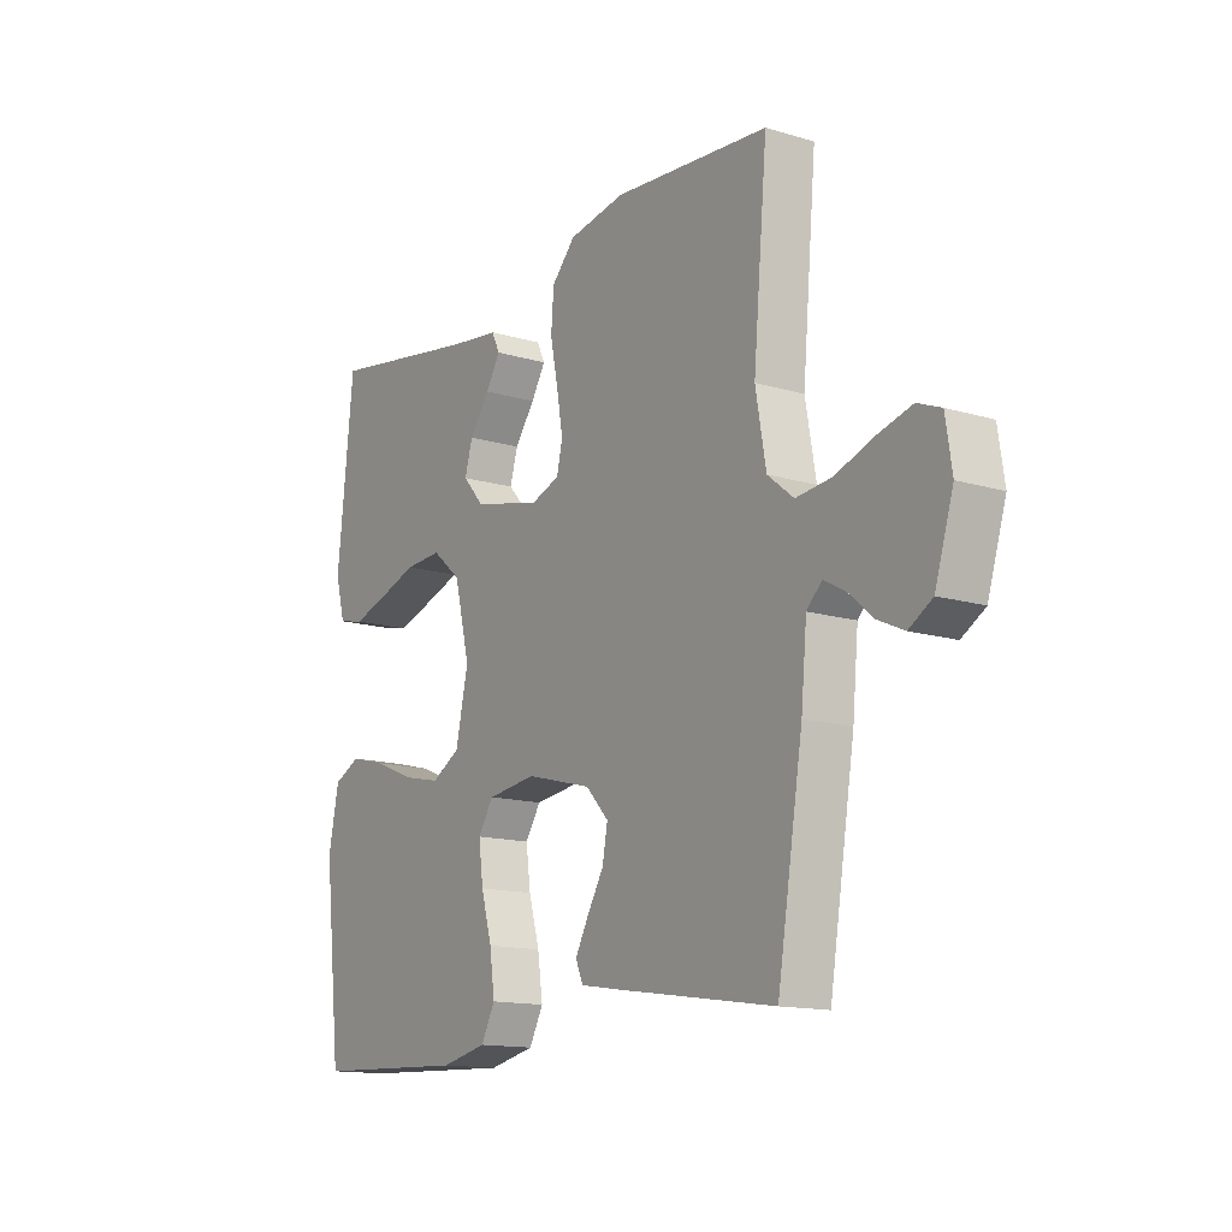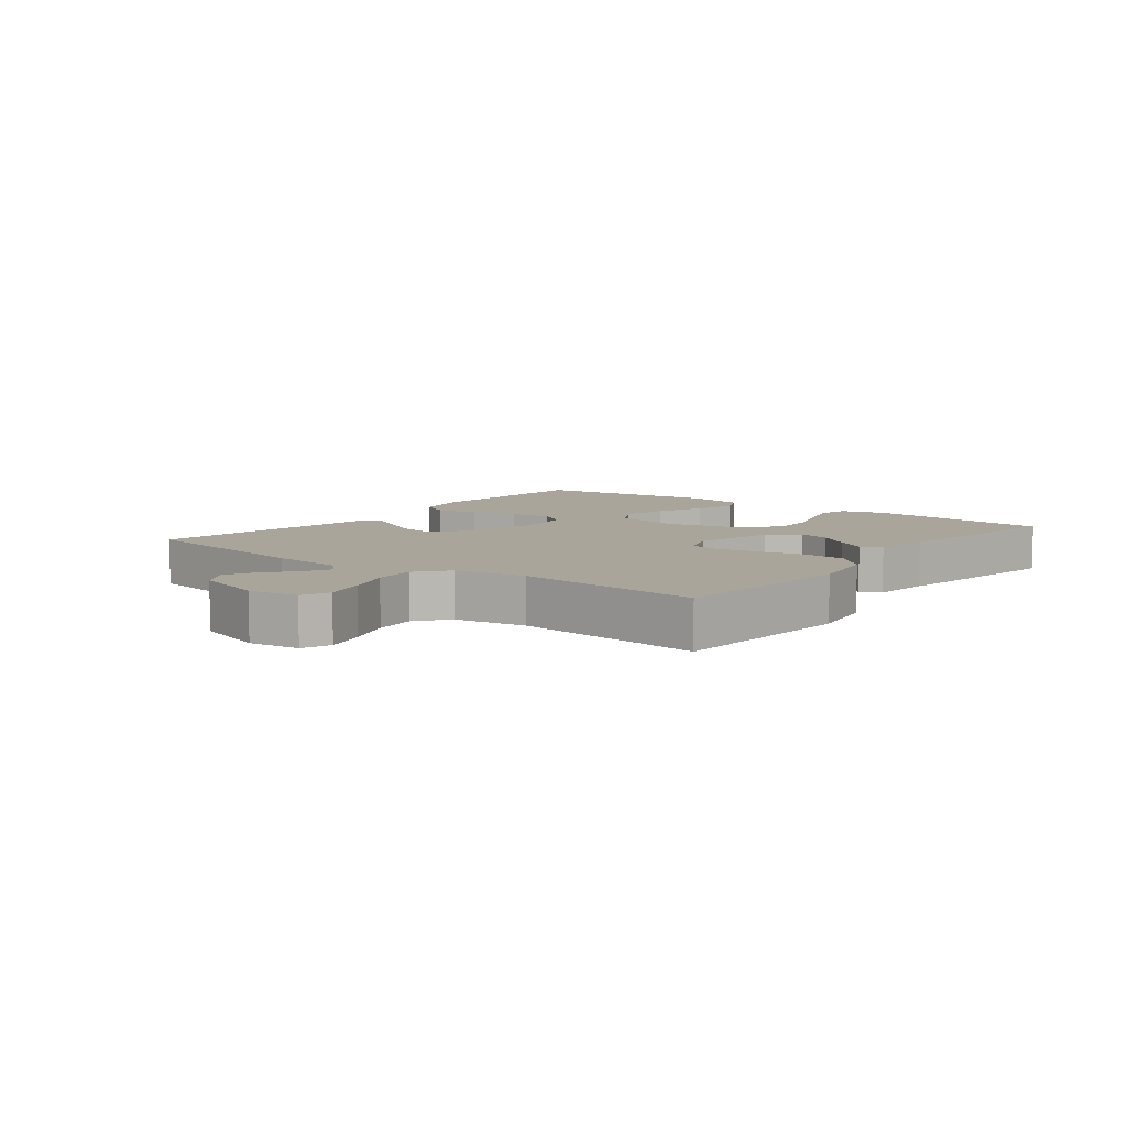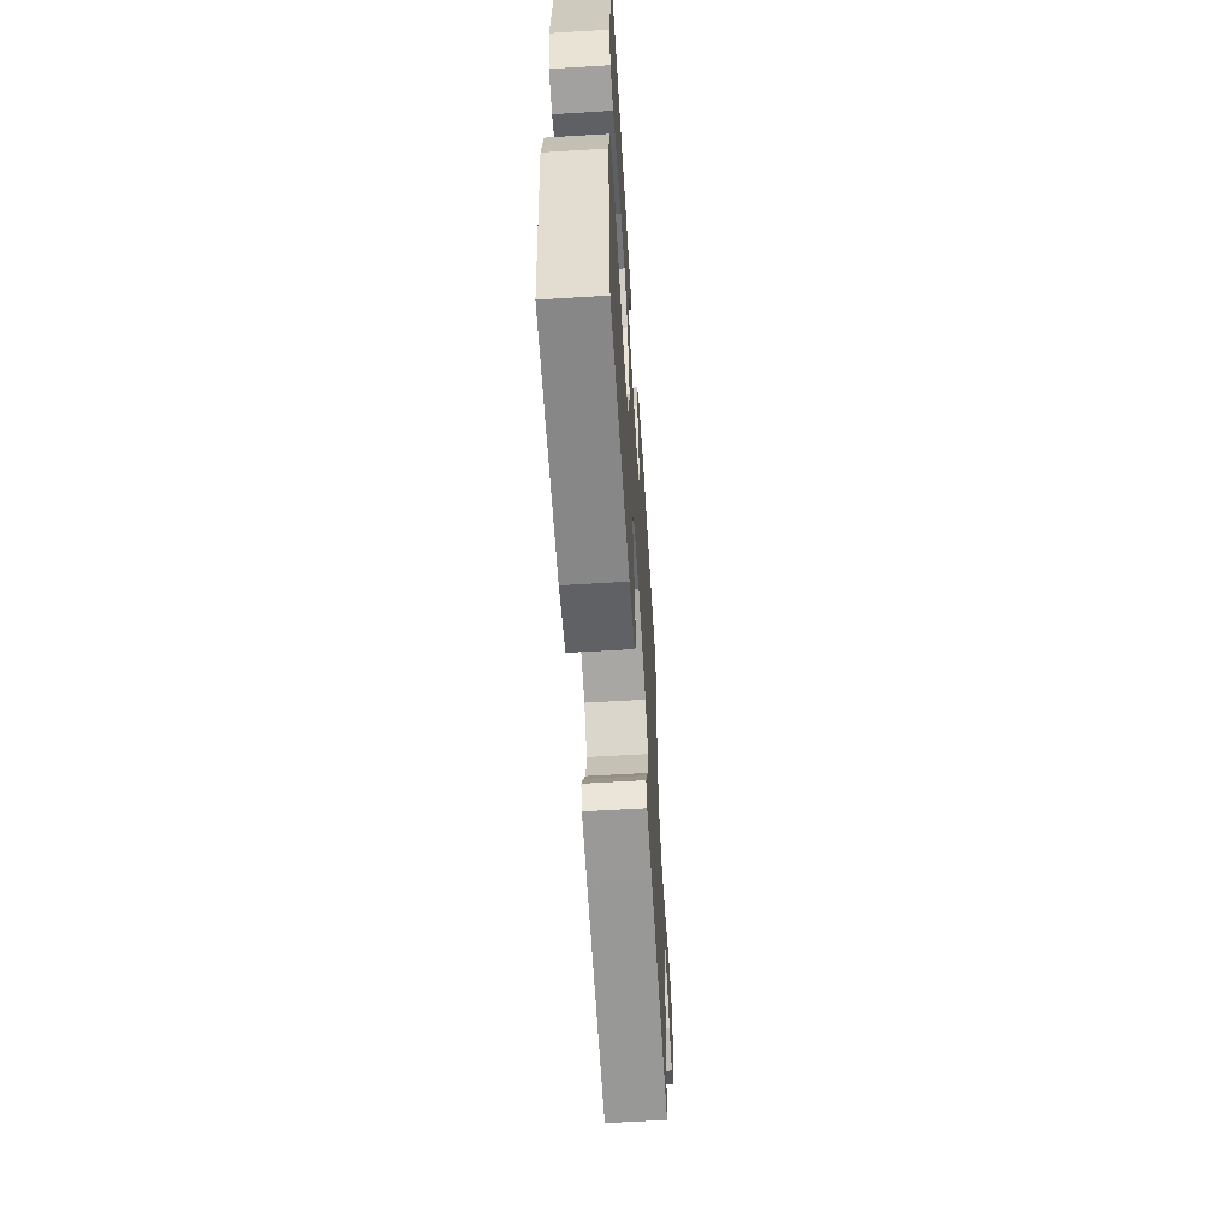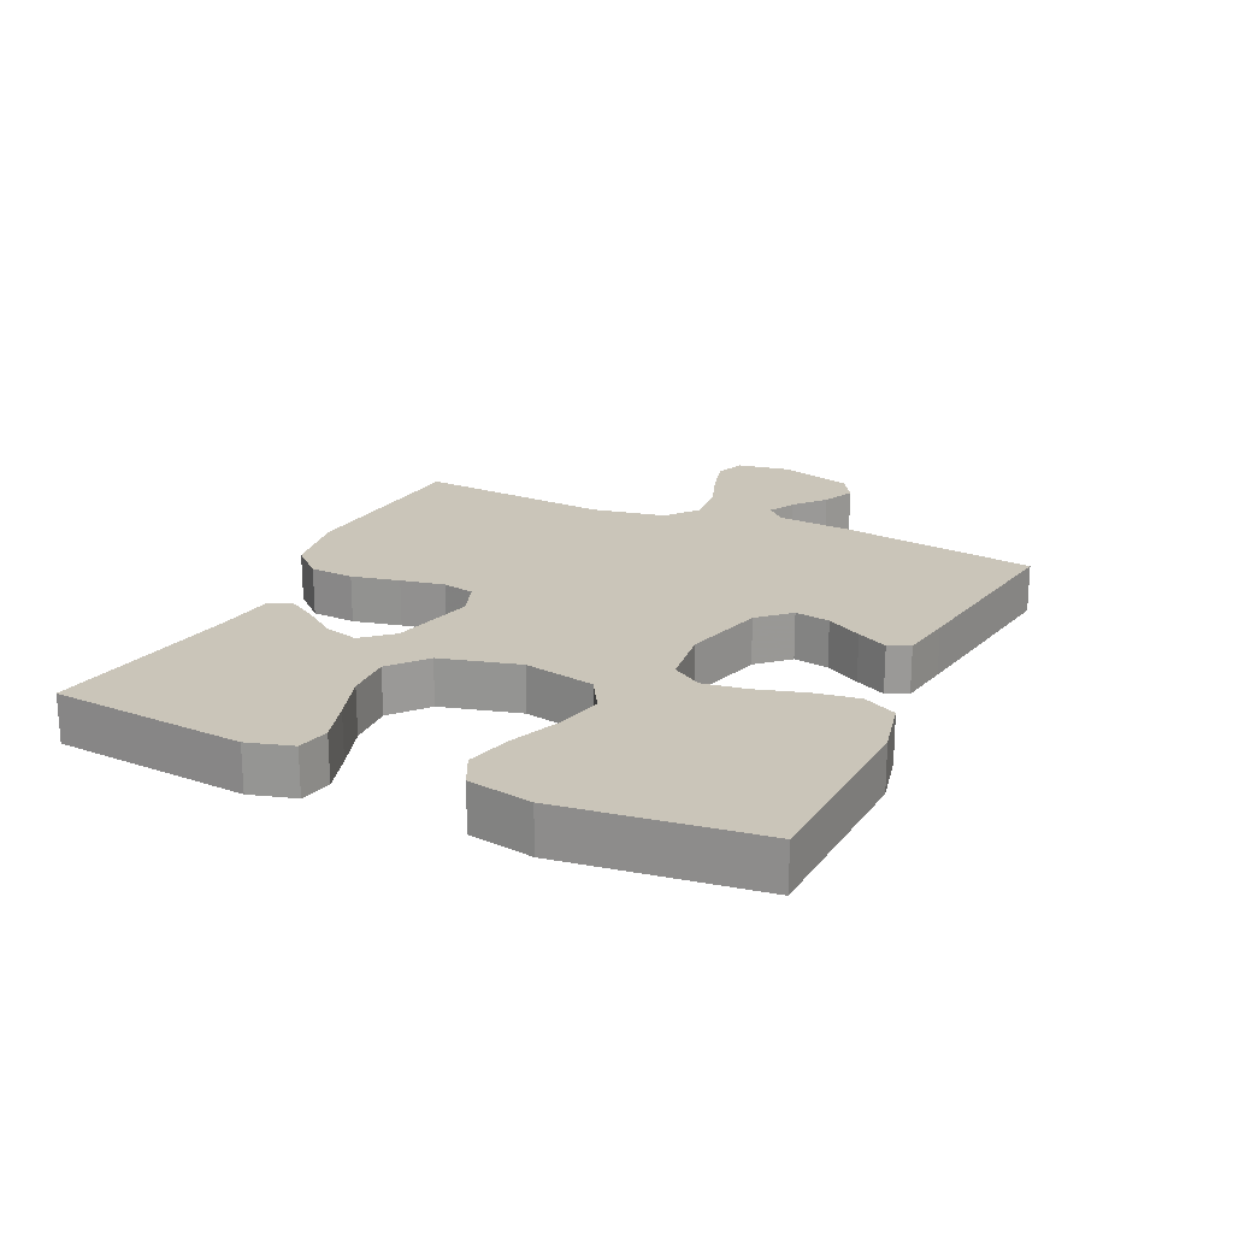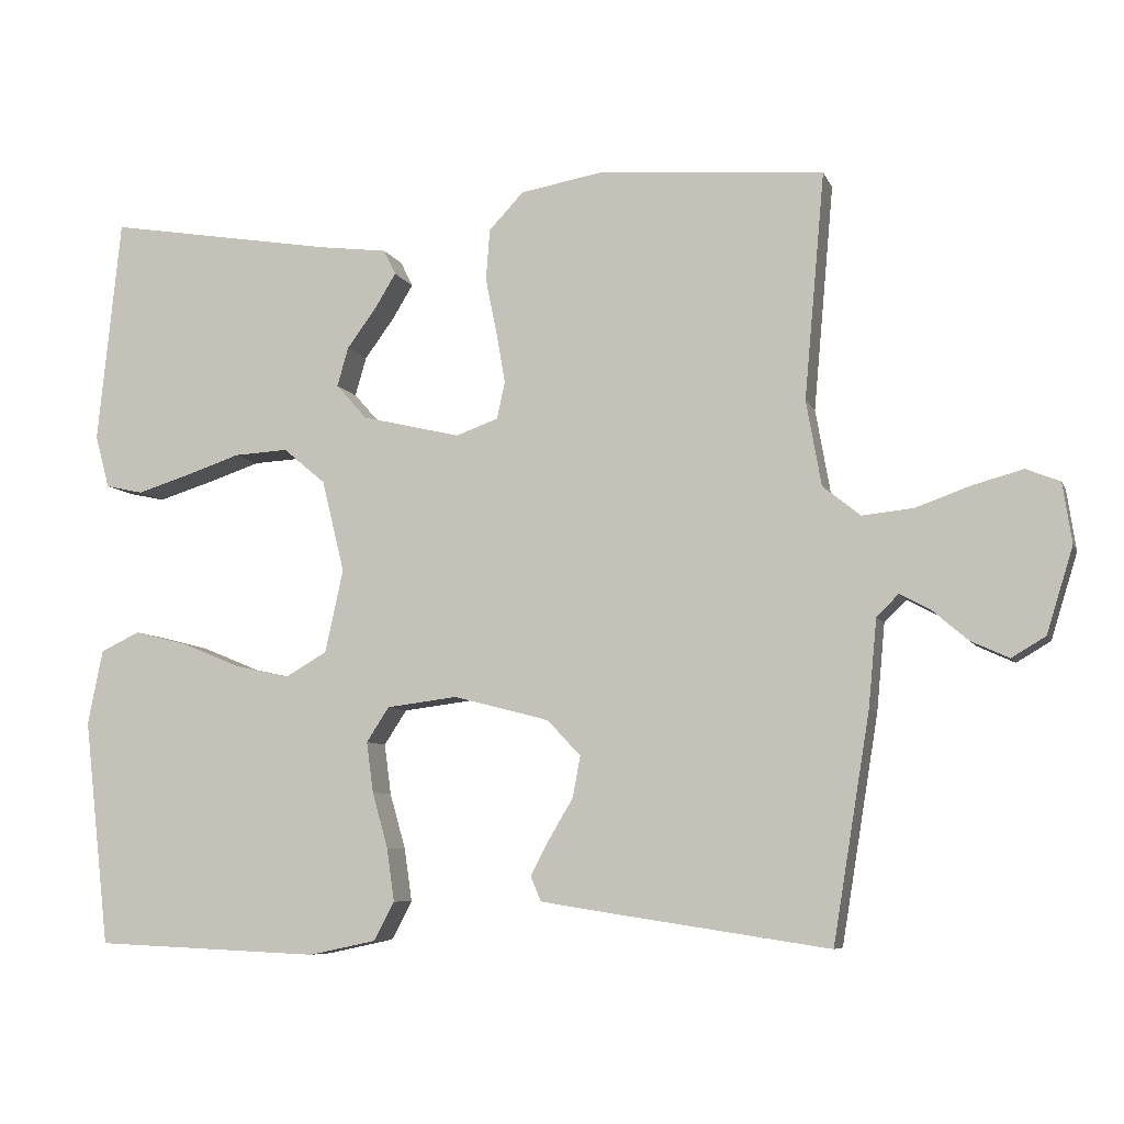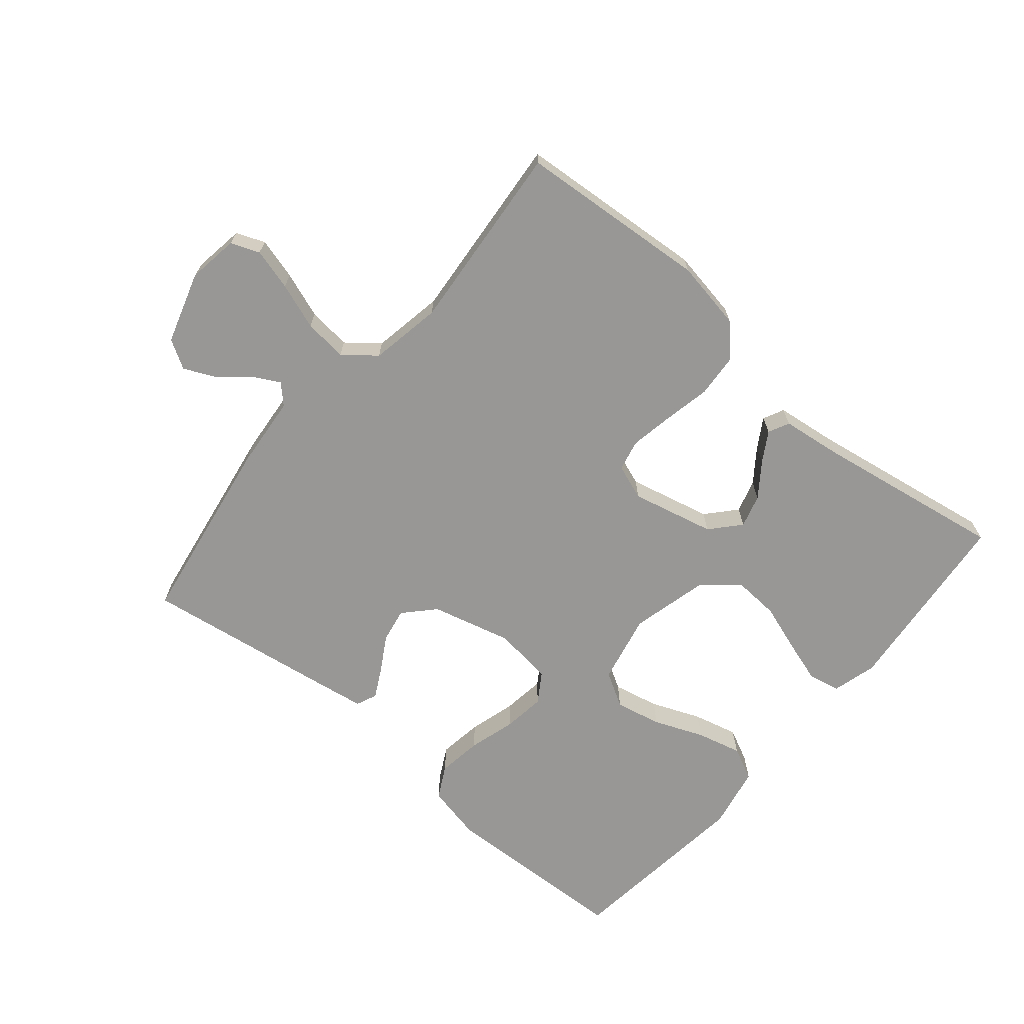
<metadata>
{"format":"obj","ext":"obj","renderer":"f3d","projection":"perspective","resolution":1024,"background":"white","views":[{"elev":-14.2,"azim":-123.4,"up":"+Z"},{"elev":7.7,"azim":-52.2,"up":"+Y"},{"elev":-60.0,"azim":93.6,"up":"+Z"},{"elev":20.7,"azim":114.8,"up":"+Y"},{"elev":-7.2,"azim":-164.2,"up":"+Z"},{"elev":-68.2,"azim":-40.2,"up":"+Y"}]}
</metadata>
<code>
v 0.5 0.07 -0.5
v 0.2 0.07 -0.513
v 0.111 0.07 -0.494
v 0.084 0.07 -0.443
v 0.094 0.07 -0.373
v 0.115 0.07 -0.299
v 0.124 0.07 -0.232
v 0.094 0.07 -0.186
v 0 0.07 -0.174
v -0.127 0.07 -0.207
v -0.171 0.07 -0.254
v -0.161 0.07 -0.308
v -0.129 0.07 -0.362
v -0.104 0.07 -0.409
v -0.118 0.07 -0.442
v -0.2 0.07 -0.455
v -0.5 0.07 -0.5
v -0.549 0.07 -0.2
v -0.56 0.07 -0.084
v -0.589 0.07 -0.055
v -0.63 0.07 -0.077
v -0.677 0.07 -0.117
v -0.727 0.07 -0.14
v -0.772 0.07 -0.113
v -0.807 0.07 0
v -0.795 0.07 0.08
v -0.75 0.07 0.098
v -0.684 0.07 0.08
v -0.611 0.07 0.054
v -0.543 0.07 0.047
v -0.493 0.07 0.087
v -0.473 0.07 0.2
v -0.5 0.07 0.5
v -0.2 0.07 0.524
v -0.091 0.07 0.505
v -0.045 0.07 0.456
v -0.04 0.07 0.388
v -0.055 0.07 0.314
v -0.067 0.07 0.246
v -0.056 0.07 0.197
v 0 0.07 0.177
v 0.131 0.07 0.208
v 0.172 0.07 0.254
v 0.157 0.07 0.306
v 0.118 0.07 0.359
v 0.09 0.07 0.405
v 0.106 0.07 0.438
v 0.2 0.07 0.45
v 0.5 0.07 0.5
v 0.531 0.07 0.2
v 0.512 0.07 0.13
v 0.462 0.07 0.119
v 0.394 0.07 0.14
v 0.319 0.07 0.165
v 0.247 0.07 0.169
v 0.191 0.07 0.122
v 0.161 0.07 0
v 0.185 0.07 -0.11
v 0.24 0.07 -0.142
v 0.313 0.07 -0.126
v 0.391 0.07 -0.094
v 0.462 0.07 -0.076
v 0.514 0.07 -0.101
v 0.534 0.07 -0.2
v 0.5 0 -0.5
v 0.2 0 -0.513
v 0.111 0 -0.494
v 0.084 0 -0.443
v 0.094 0 -0.373
v 0.115 0 -0.299
v 0.124 0 -0.232
v 0.094 0 -0.186
v 0 0 -0.174
v -0.127 0 -0.207
v -0.171 0 -0.254
v -0.161 0 -0.308
v -0.129 0 -0.362
v -0.104 0 -0.409
v -0.118 0 -0.442
v -0.2 0 -0.455
v -0.5 0 -0.5
v -0.549 0 -0.2
v -0.56 0 -0.084
v -0.589 0 -0.055
v -0.63 0 -0.077
v -0.677 0 -0.117
v -0.727 0 -0.14
v -0.772 0 -0.113
v -0.807 0 0
v -0.795 0 0.08
v -0.75 0 0.098
v -0.684 0 0.08
v -0.611 0 0.054
v -0.543 0 0.047
v -0.493 0 0.087
v -0.473 0 0.2
v -0.5 0 0.5
v -0.2 0 0.524
v -0.091 0 0.505
v -0.045 0 0.456
v -0.04 0 0.388
v -0.055 0 0.314
v -0.067 0 0.246
v -0.056 0 0.197
v 0 0 0.177
v 0.131 0 0.208
v 0.172 0 0.254
v 0.157 0 0.306
v 0.118 0 0.359
v 0.09 0 0.405
v 0.106 0 0.438
v 0.2 0 0.45
v 0.5 0 0.5
v 0.531 0 0.2
v 0.512 0 0.13
v 0.462 0 0.119
v 0.394 0 0.14
v 0.319 0 0.165
v 0.247 0 0.169
v 0.191 0 0.122
v 0.161 0 0
v 0.185 0 -0.11
v 0.24 0 -0.142
v 0.313 0 -0.126
v 0.391 0 -0.094
v 0.462 0 -0.076
v 0.514 0 -0.101
v 0.534 0 -0.2
f 60 61 62 63
f 59 60 63 64
f 51 52 53 54
f 49 50 51 54
f 48 49 54 55
f 44 45 46 47
f 44 47 48 55
f 35 36 37 38
f 35 38 39
f 32 33 34 35
f 31 32 35 39
f 30 31 39 40
f 26 27 28 29
f 24 25 26 29
f 24 29 30
f 21 22 23 24
f 20 21 24 30
f 19 20 30 40
f 12 13 14 15
f 12 15 16 17
f 3 4 5 6
f 3 6 7
f 2 3 7
f 59 64 1 2
f 58 59 2 7
f 57 58 7 8
f 56 57 8 9
f 43 44 55
f 42 43 55 56
f 41 42 56 9
f 11 12 17 18
f 10 11 18 19
f 19 40 41
f 9 10 19 41
f 127 126 125 124
f 128 127 124 123
f 118 117 116 115
f 118 115 114 113
f 119 118 113 112
f 111 110 109 108
f 119 112 111 108
f 102 101 100 99
f 103 102 99
f 99 98 97 96
f 103 99 96 95
f 104 103 95 94
f 93 92 91 90
f 93 90 89 88
f 94 93 88
f 88 87 86 85
f 94 88 85 84
f 104 94 84 83
f 79 78 77 76
f 81 80 79 76
f 70 69 68 67
f 71 70 67
f 71 67 66
f 66 65 128 123
f 71 66 123 122
f 72 71 122 121
f 73 72 121 120
f 119 108 107
f 120 119 107 106
f 73 120 106 105
f 82 81 76 75
f 83 82 75 74
f 105 104 83
f 105 83 74 73
f 1 65 66 2
f 2 66 67 3
f 3 67 68 4
f 4 68 69 5
f 5 69 70 6
f 6 70 71 7
f 7 71 72 8
f 8 72 73 9
f 9 73 74 10
f 10 74 75 11
f 11 75 76 12
f 12 76 77 13
f 13 77 78 14
f 14 78 79 15
f 15 79 80 16
f 16 80 81 17
f 17 81 82 18
f 18 82 83 19
f 19 83 84 20
f 20 84 85 21
f 21 85 86 22
f 22 86 87 23
f 23 87 88 24
f 24 88 89 25
f 25 89 90 26
f 26 90 91 27
f 27 91 92 28
f 28 92 93 29
f 29 93 94 30
f 30 94 95 31
f 31 95 96 32
f 32 96 97 33
f 33 97 98 34
f 34 98 99 35
f 35 99 100 36
f 36 100 101 37
f 37 101 102 38
f 38 102 103 39
f 39 103 104 40
f 40 104 105 41
f 41 105 106 42
f 42 106 107 43
f 43 107 108 44
f 44 108 109 45
f 45 109 110 46
f 46 110 111 47
f 47 111 112 48
f 48 112 113 49
f 49 113 114 50
f 50 114 115 51
f 51 115 116 52
f 52 116 117 53
f 53 117 118 54
f 54 118 119 55
f 55 119 120 56
f 56 120 121 57
f 57 121 122 58
f 58 122 123 59
f 59 123 124 60
f 60 124 125 61
f 61 125 126 62
f 62 126 127 63
f 63 127 128 64
f 64 128 65 1

</code>
